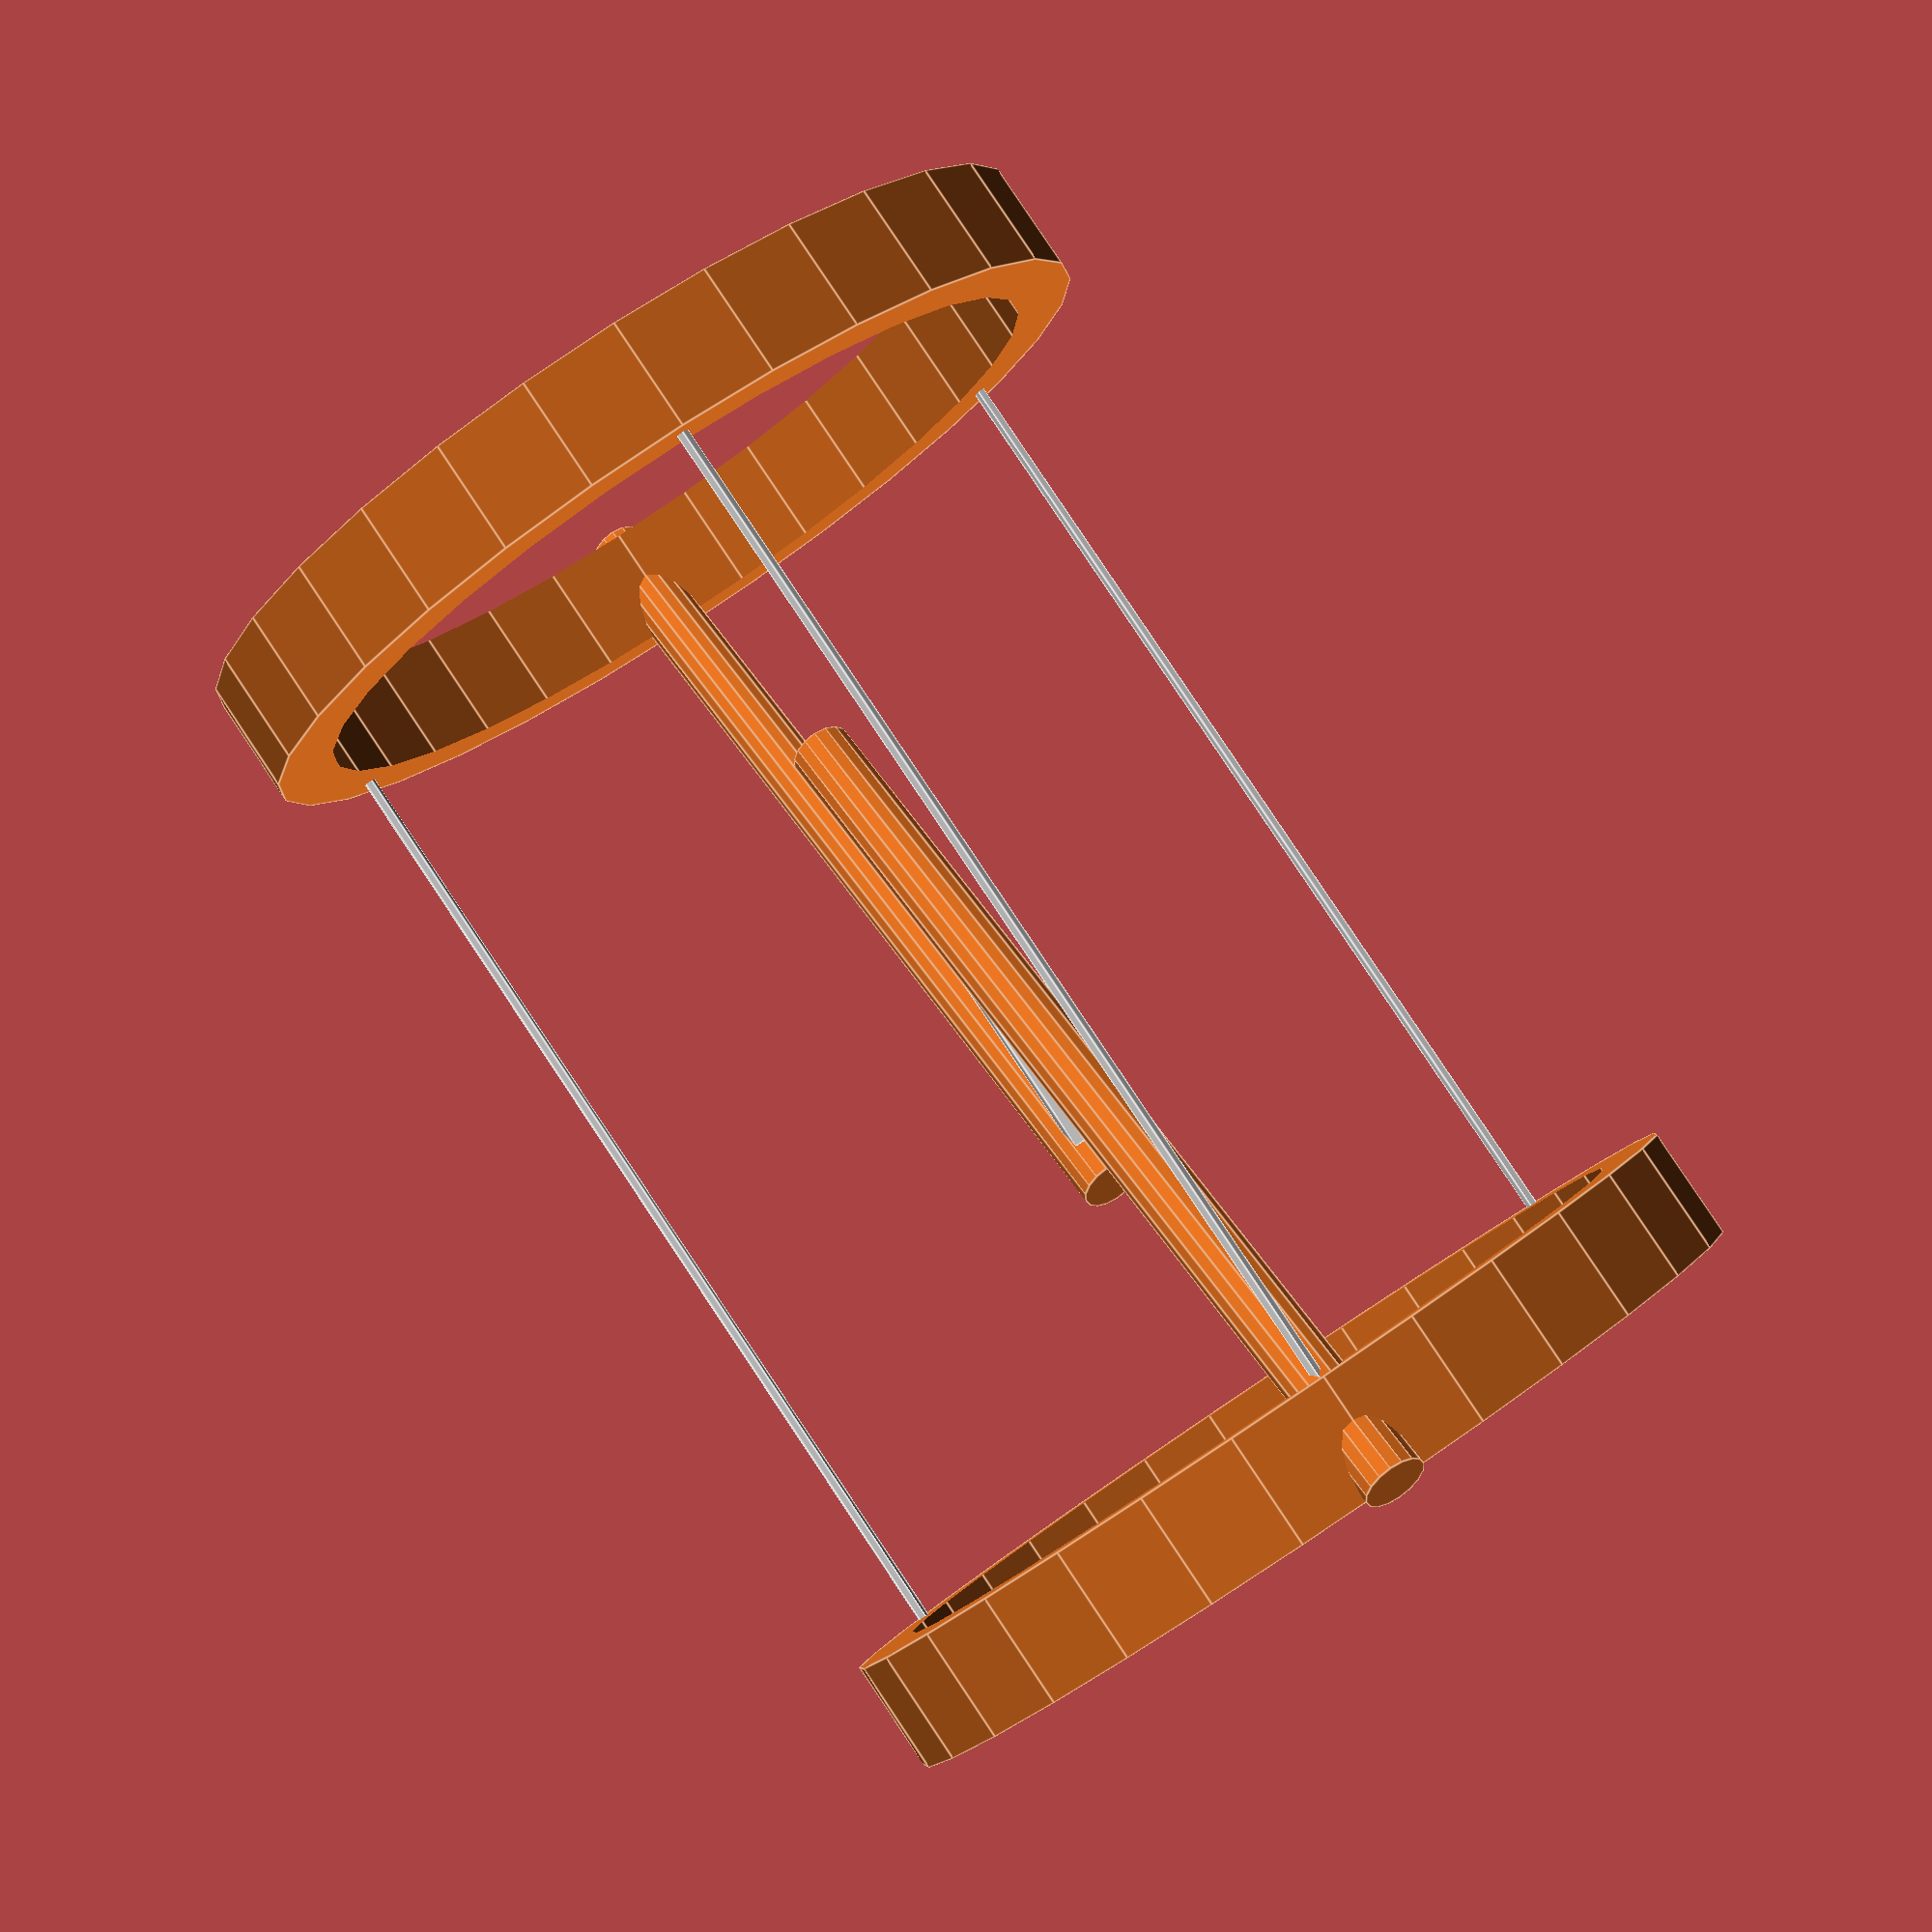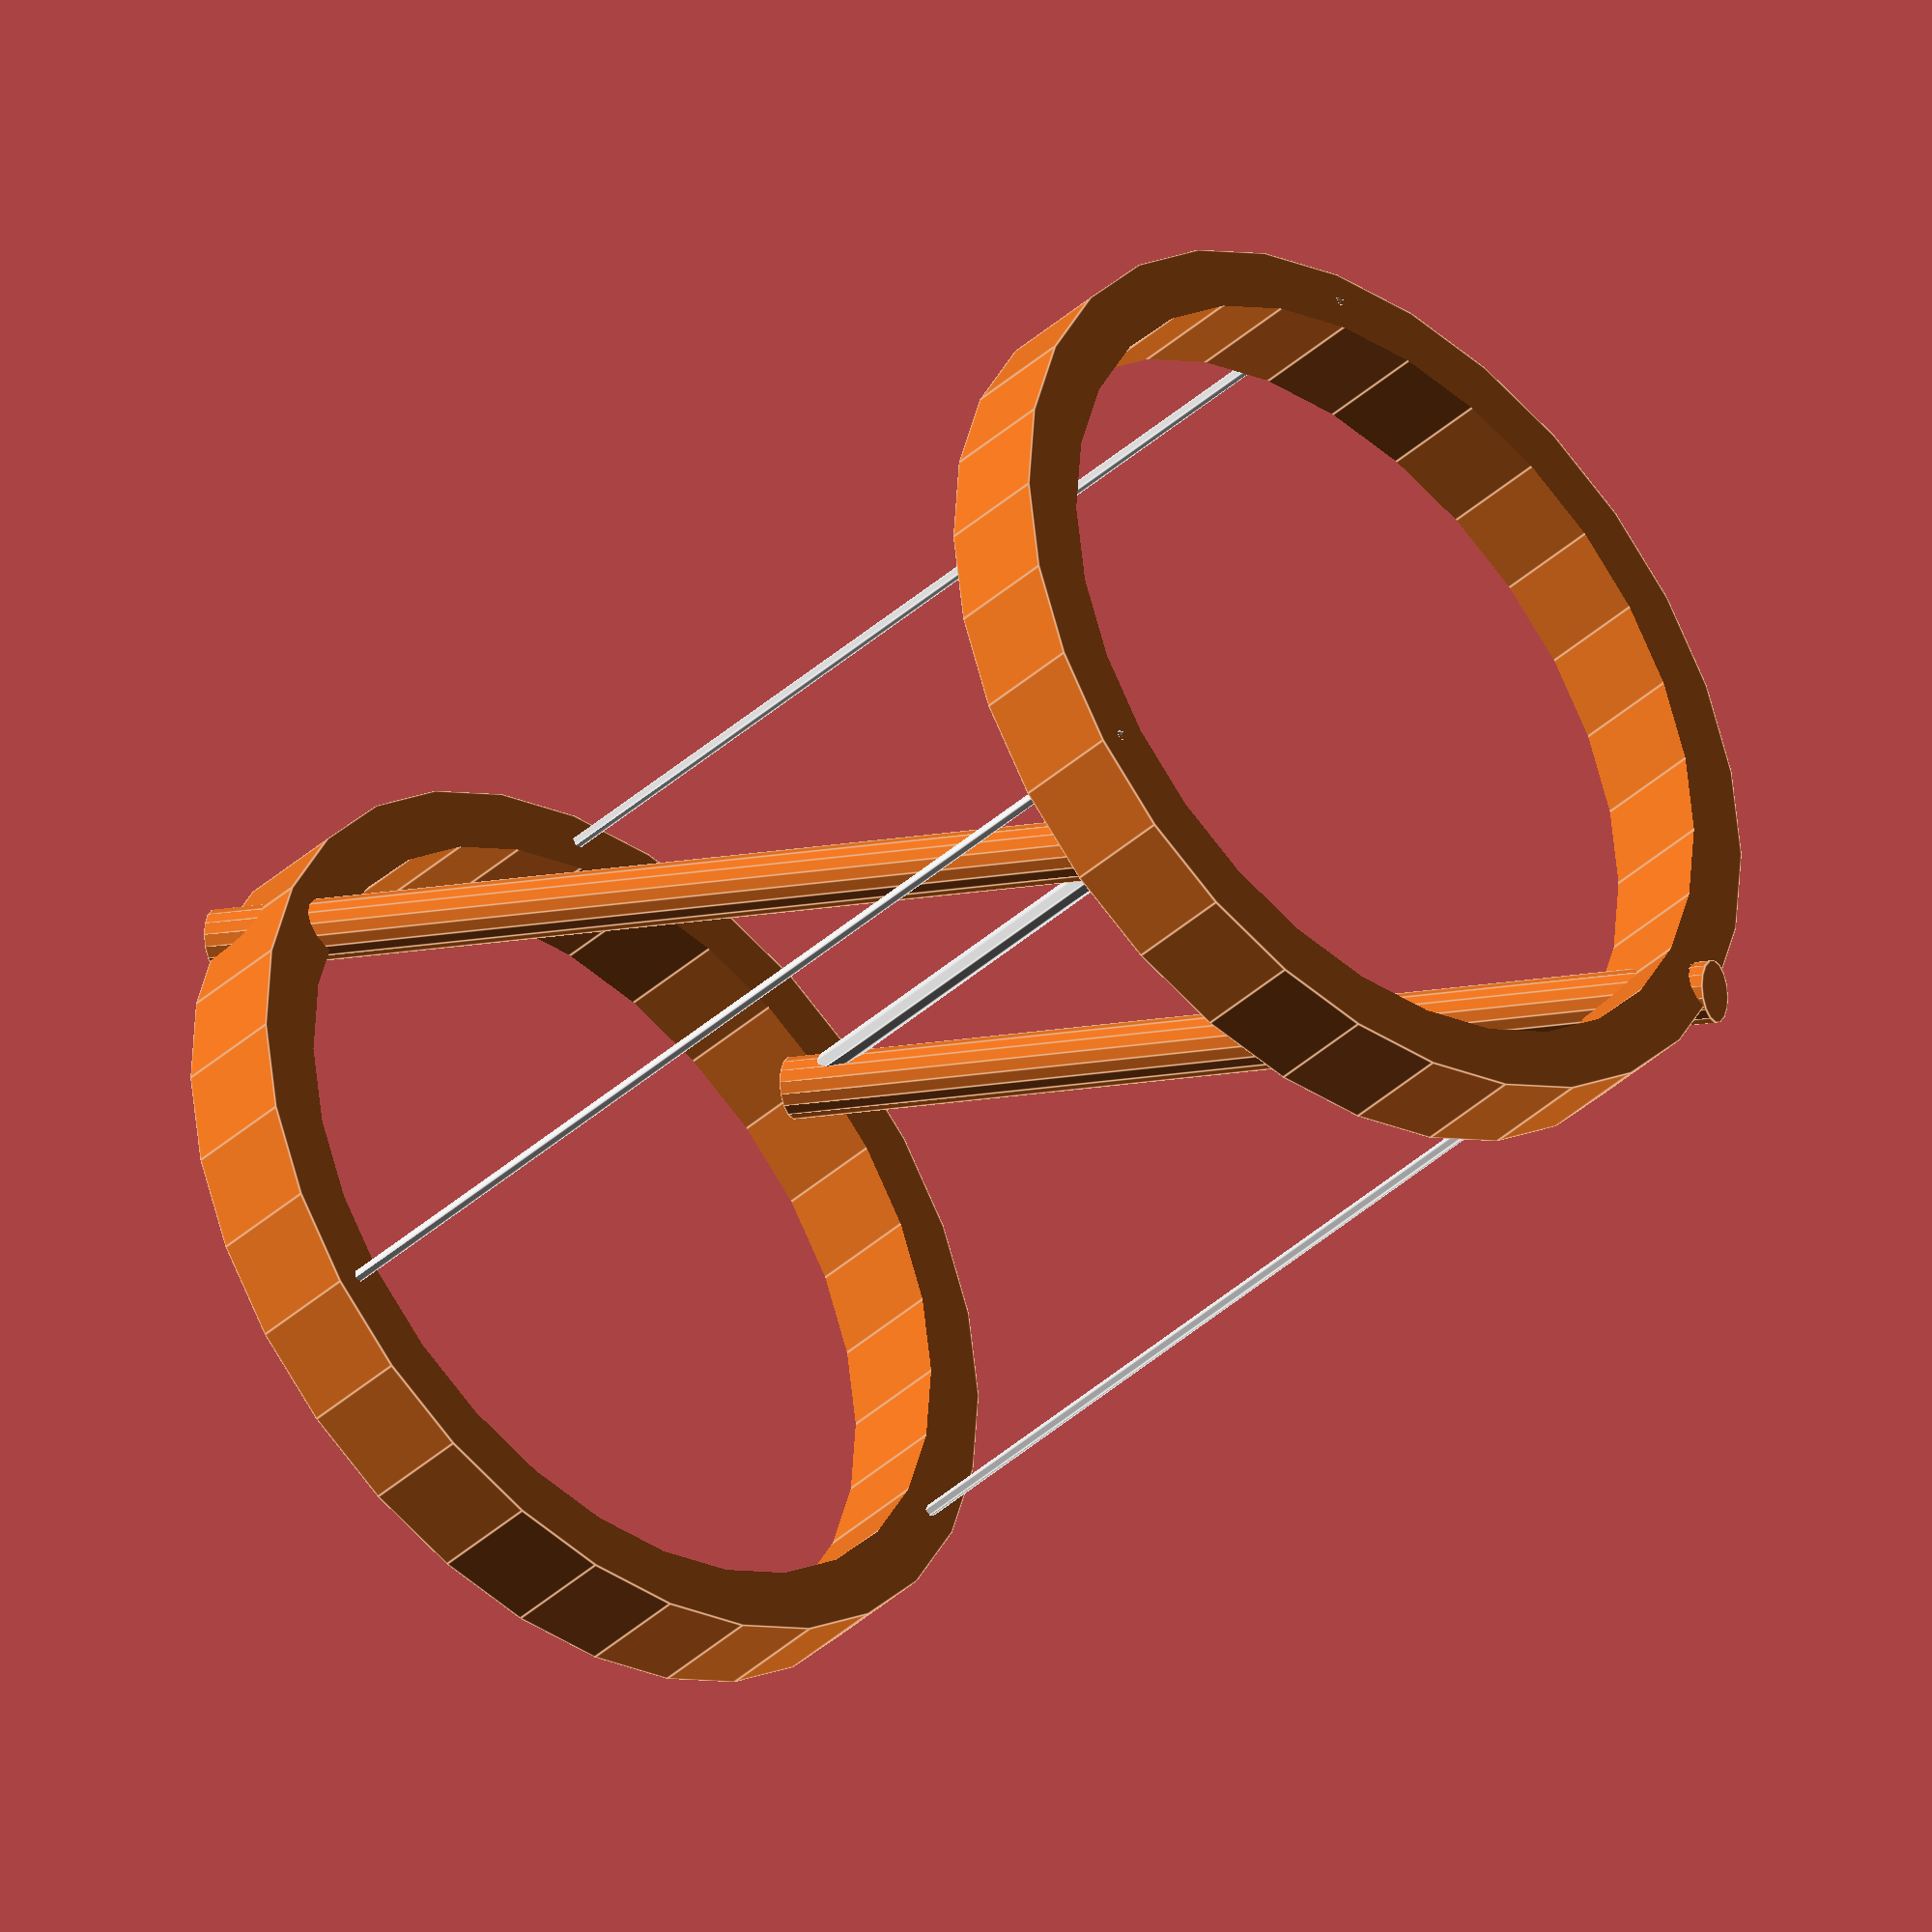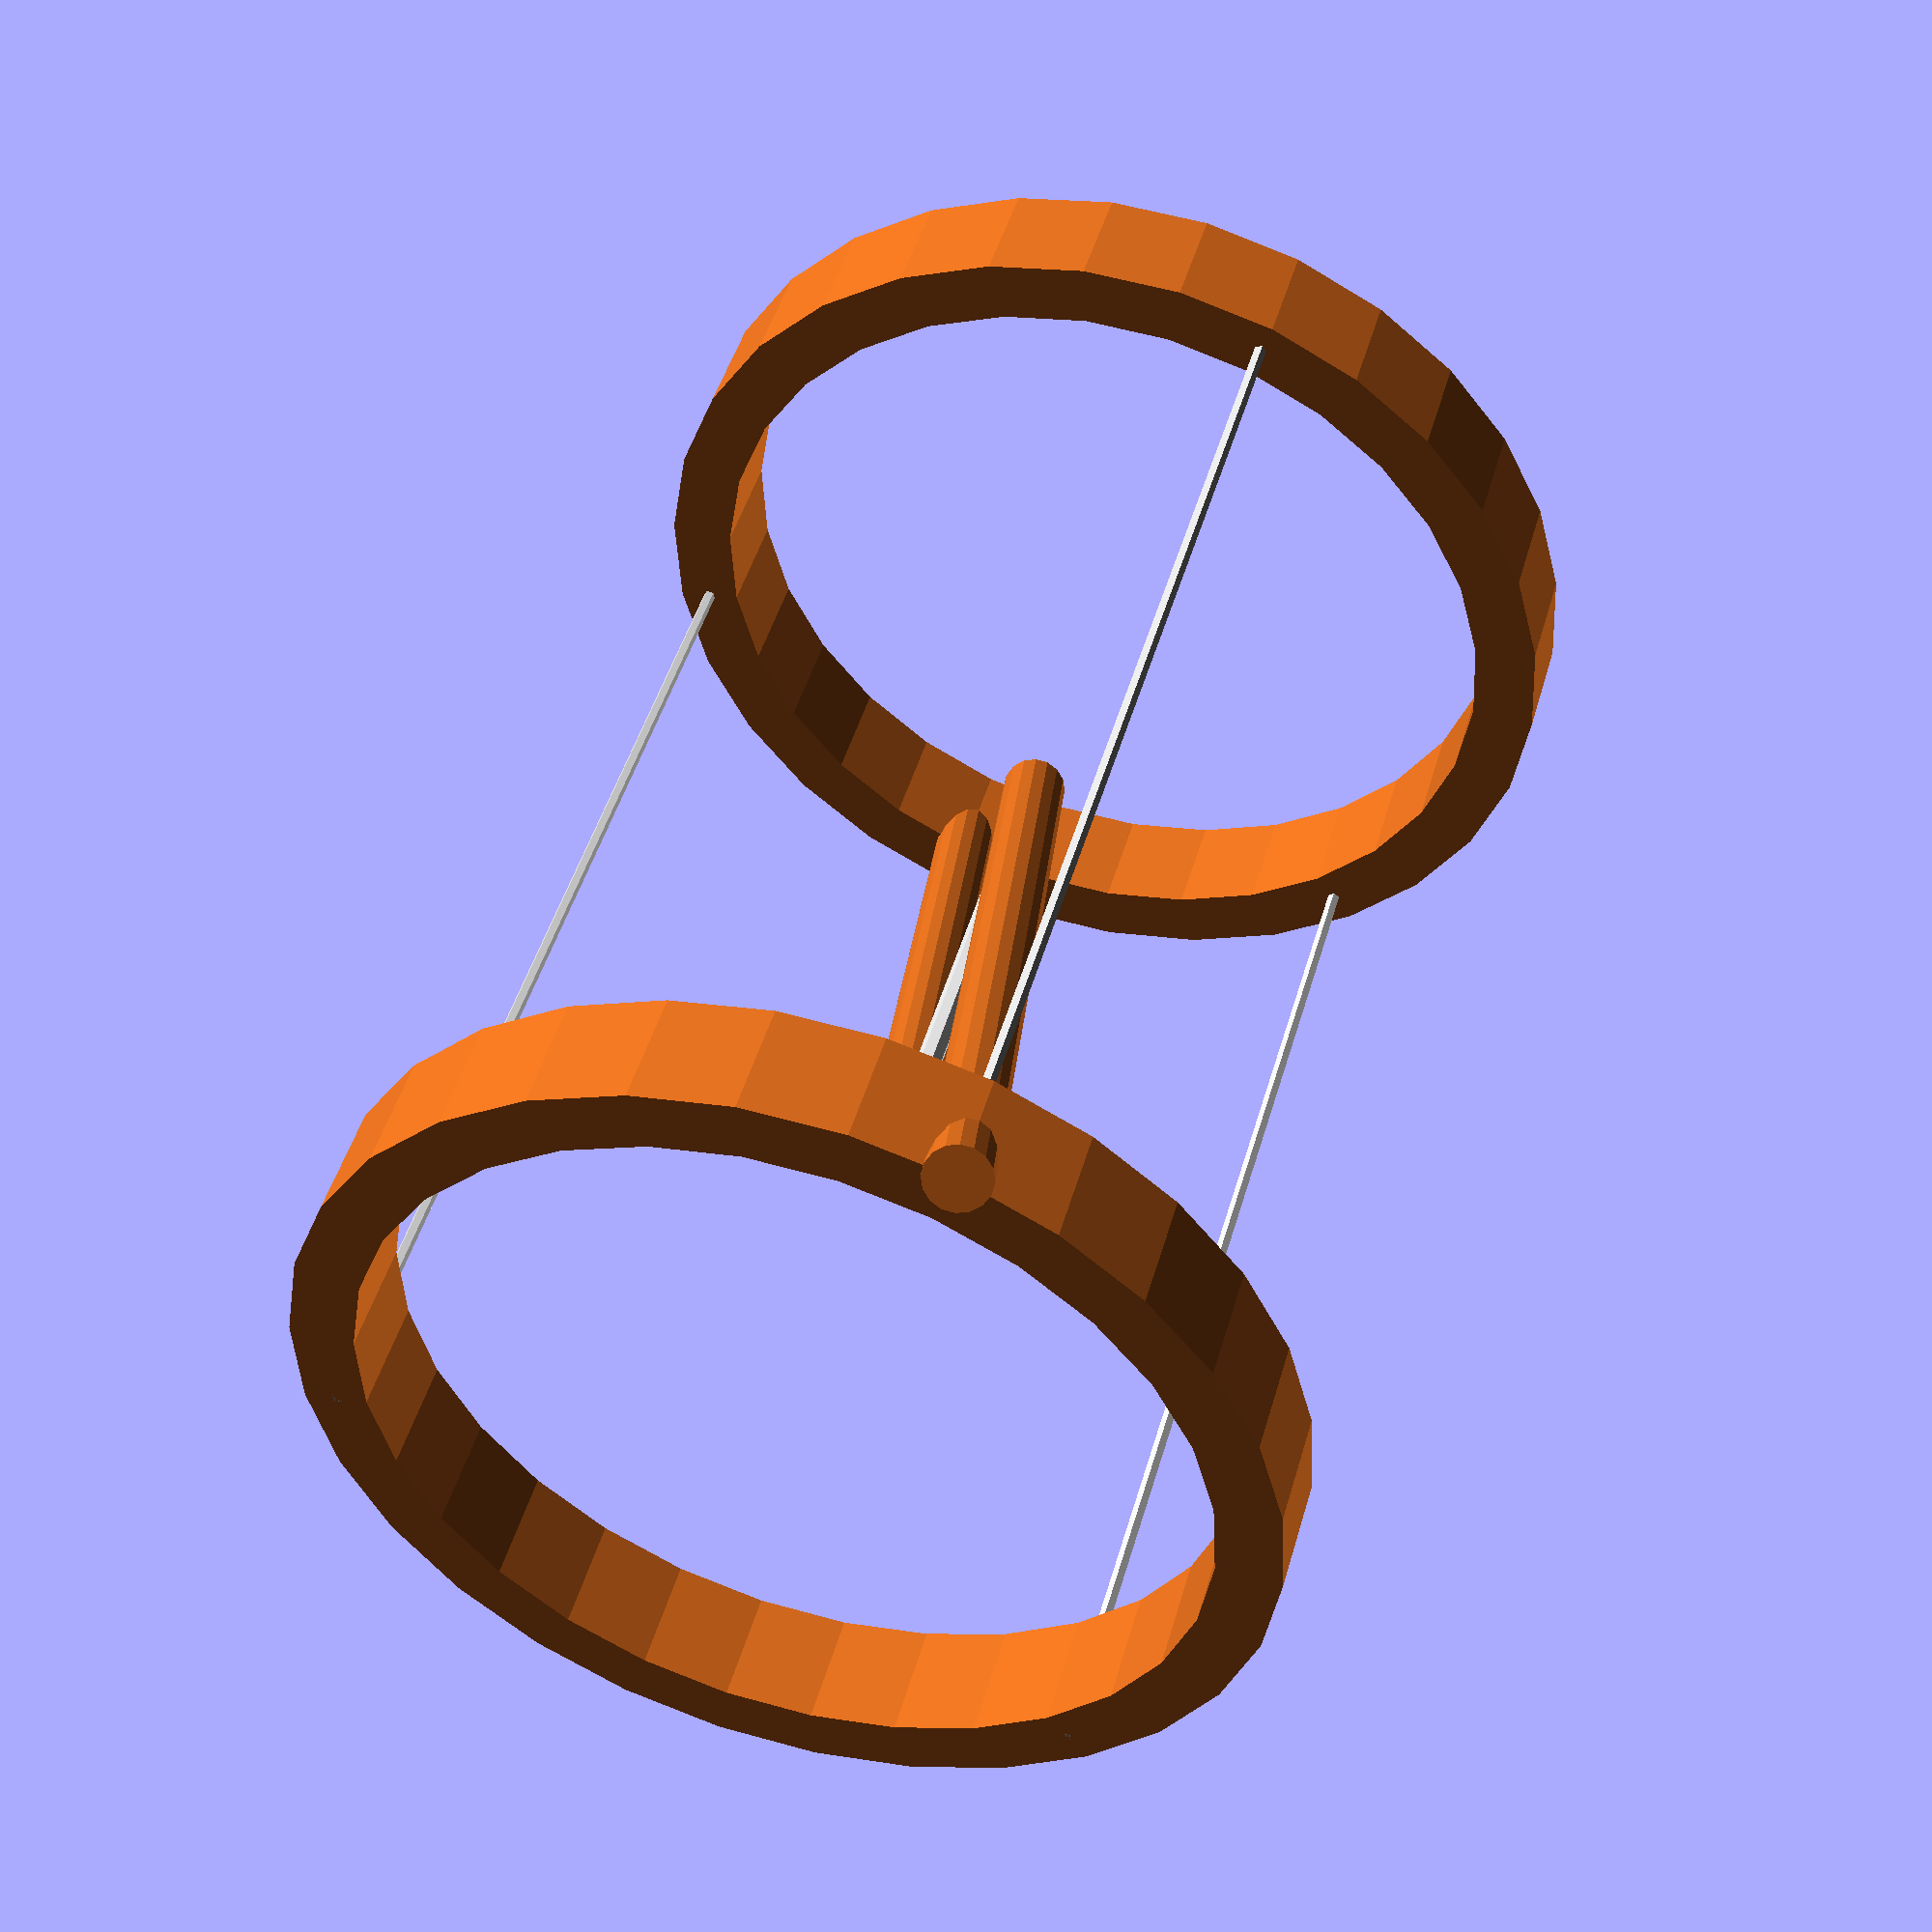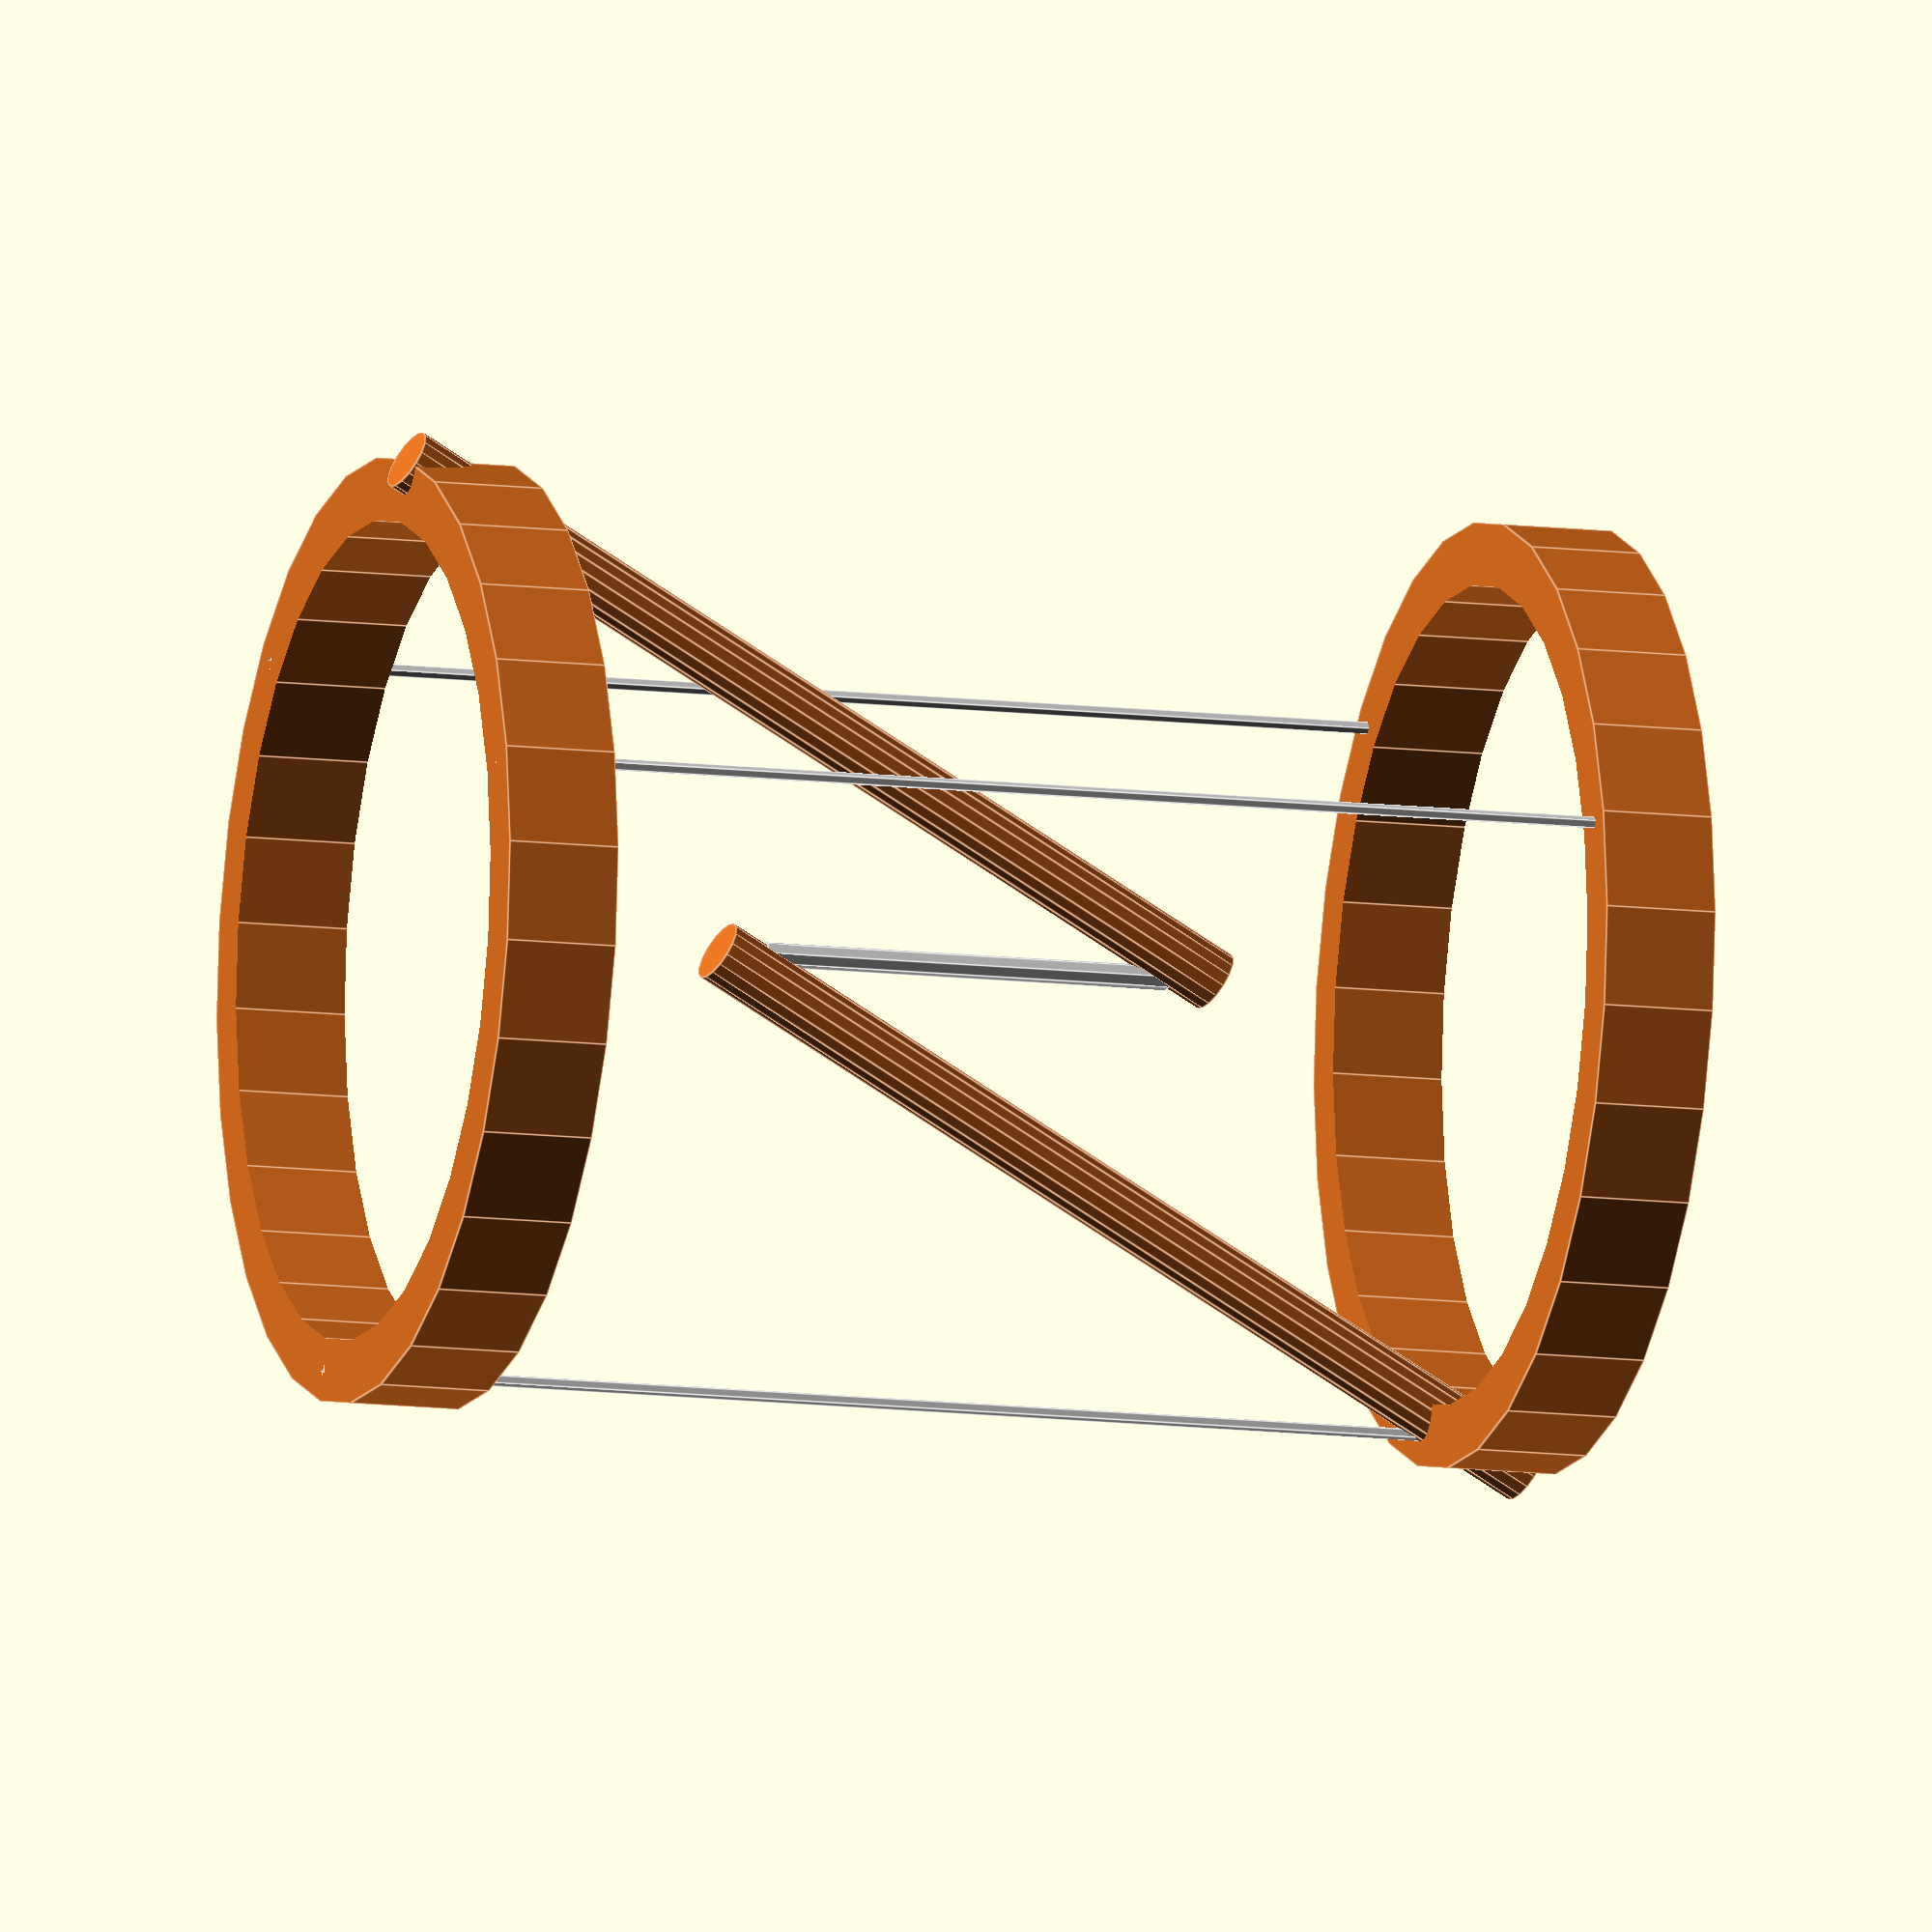
<openscad>

mat_t = 18;

circle_t = 20;
circle_outer_d = 150;

height = 200;

module arm_v1(){
    support_h = (2/3)*height;
    
    translate([(circle_outer_d/2),0,0]){
        cylinder(h=support_h, d=circle_t/2);
    }
    
    translate([0,0,support_h]){
        rotate([0,90,0]){
            cylinder(h=circle_outer_d/2, d=circle_t/2);
        }
    }
}

module arm_v2(){
    support_h = (2/3)*height;
    
    translate([circle_outer_d/2, 0, 0]){
        rotate([0, -28, 0]){
            cylinder(h=height*(4/5), d=circle_t/2);
        }
    }
}

module support(a) {
    rotate([0, 0, a]) {
        translate([circle_outer_d/2-circle_t/4, 0, 0]){
            cylinder(h=height, d=2);
        }
    }
}

module main_support() {
    main_support_h = height*(1/3);
    
    translate([0, 0, height/2-main_support_h/2]){
        cylinder(h=main_support_h, d=4);
    }
}

module ring(){
    difference(){
        cylinder(h=mat_t, d=circle_outer_d);
        
        translate([0,0,-1]){
            cylinder(h=mat_t+2, d=circle_outer_d-circle_t);
        }
    }
    
    arm_v2();
}

// Supports
color("LightGrey"){
    support(0);
    support(360/3);
    support(360*(2/3));
        
    main_support();
}



// Floating rings
color("Chocolate"){
    ring();

    translate([0,0,height]){
        rotate([0,180,0]){
            ring();
        }
    }
}




</openscad>
<views>
elev=275.1 azim=265.5 roll=146.2 proj=p view=edges
elev=218.7 azim=337.7 roll=41.4 proj=o view=edges
elev=132.9 azim=68.9 roll=344.3 proj=p view=wireframe
elev=190.5 azim=287.1 roll=108.0 proj=o view=edges
</views>
